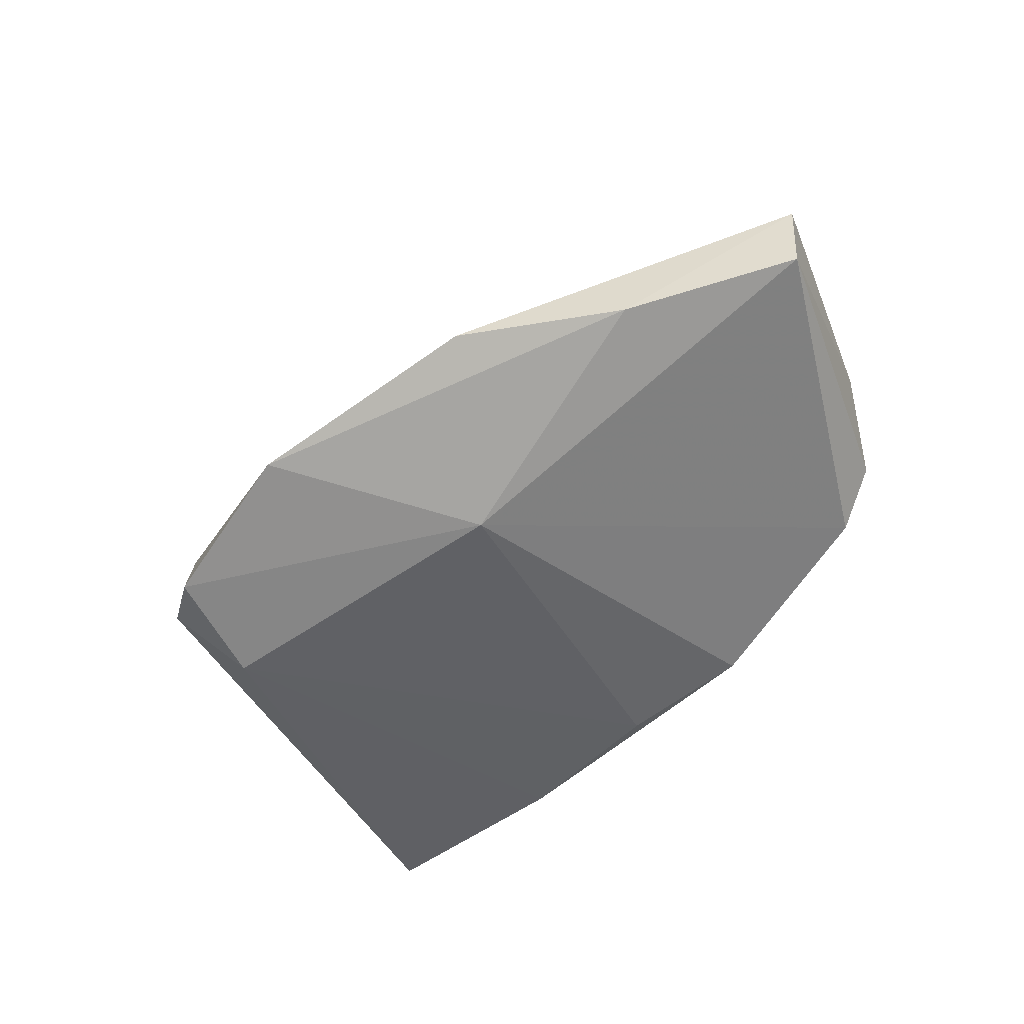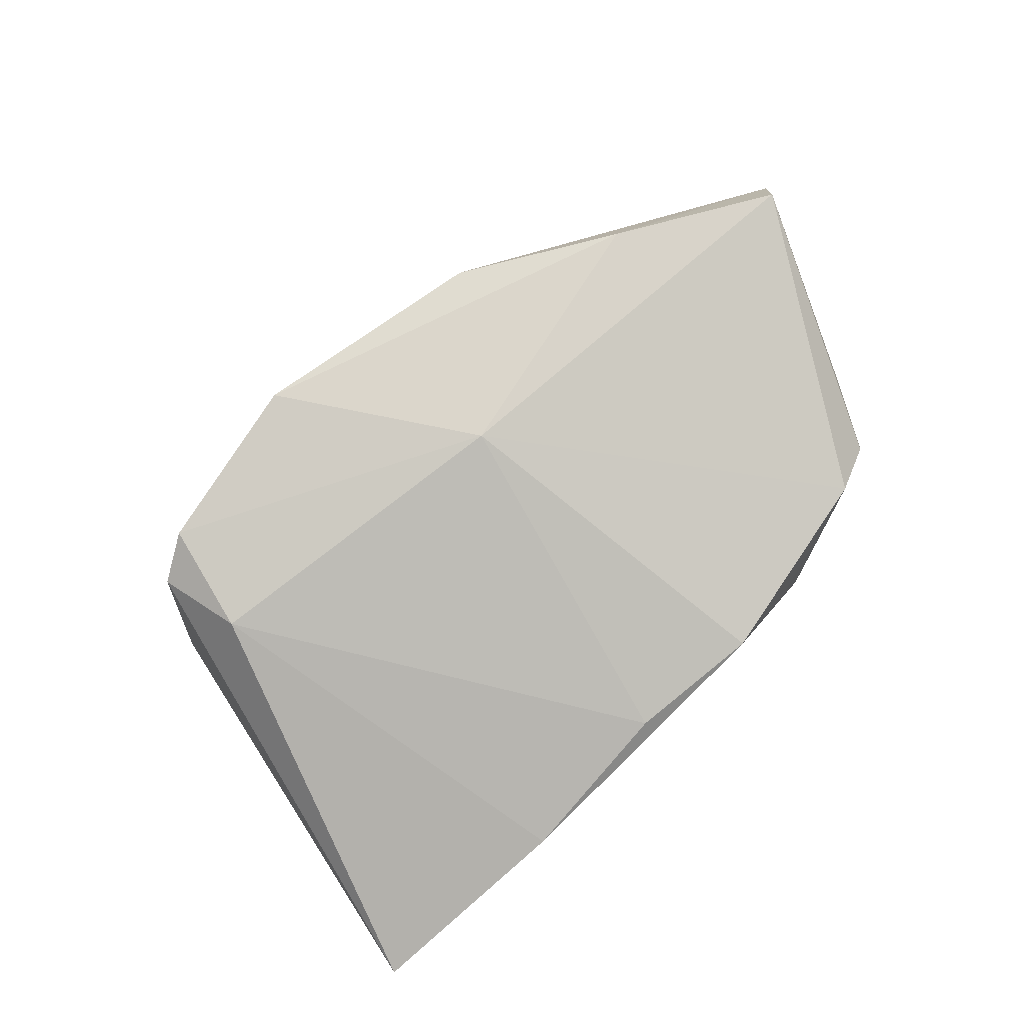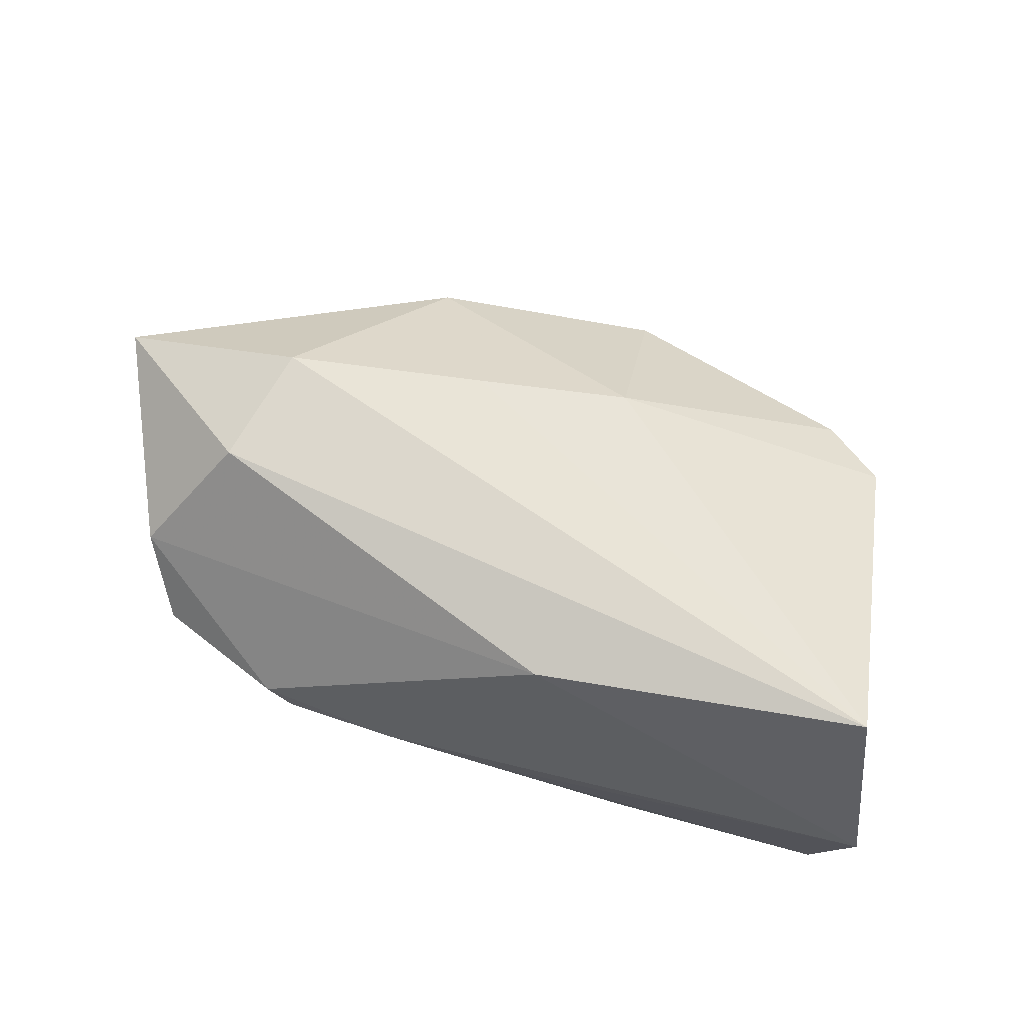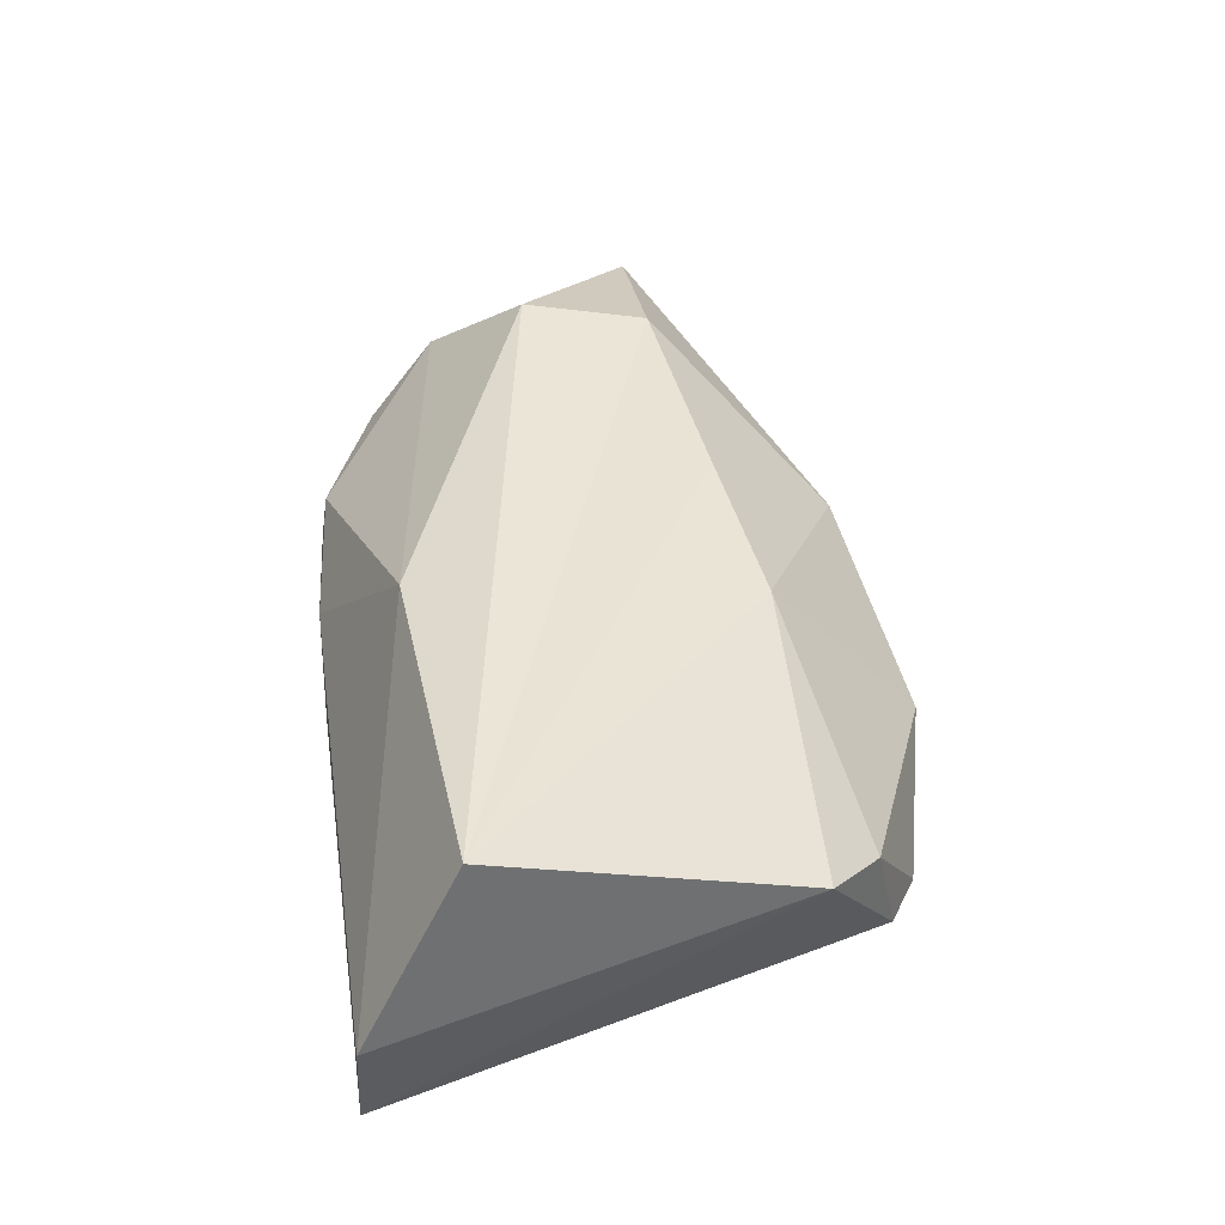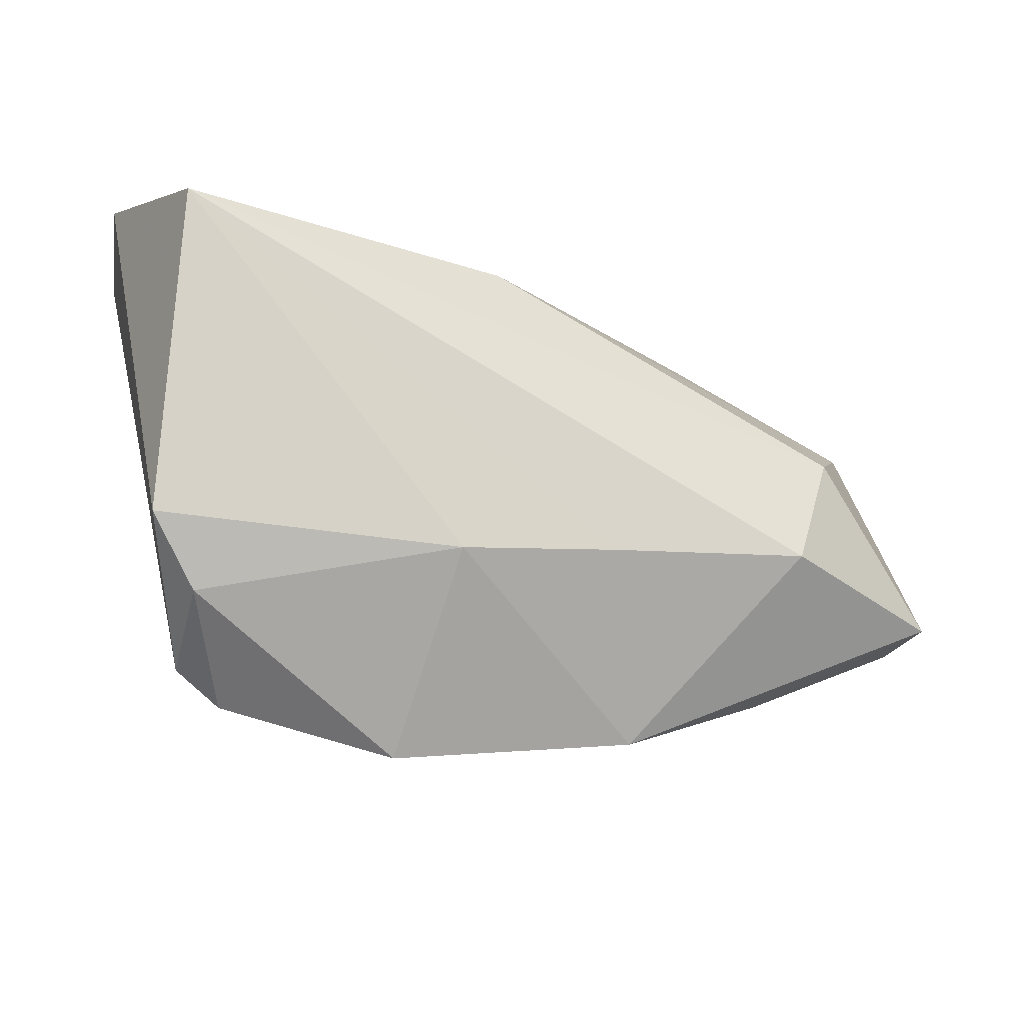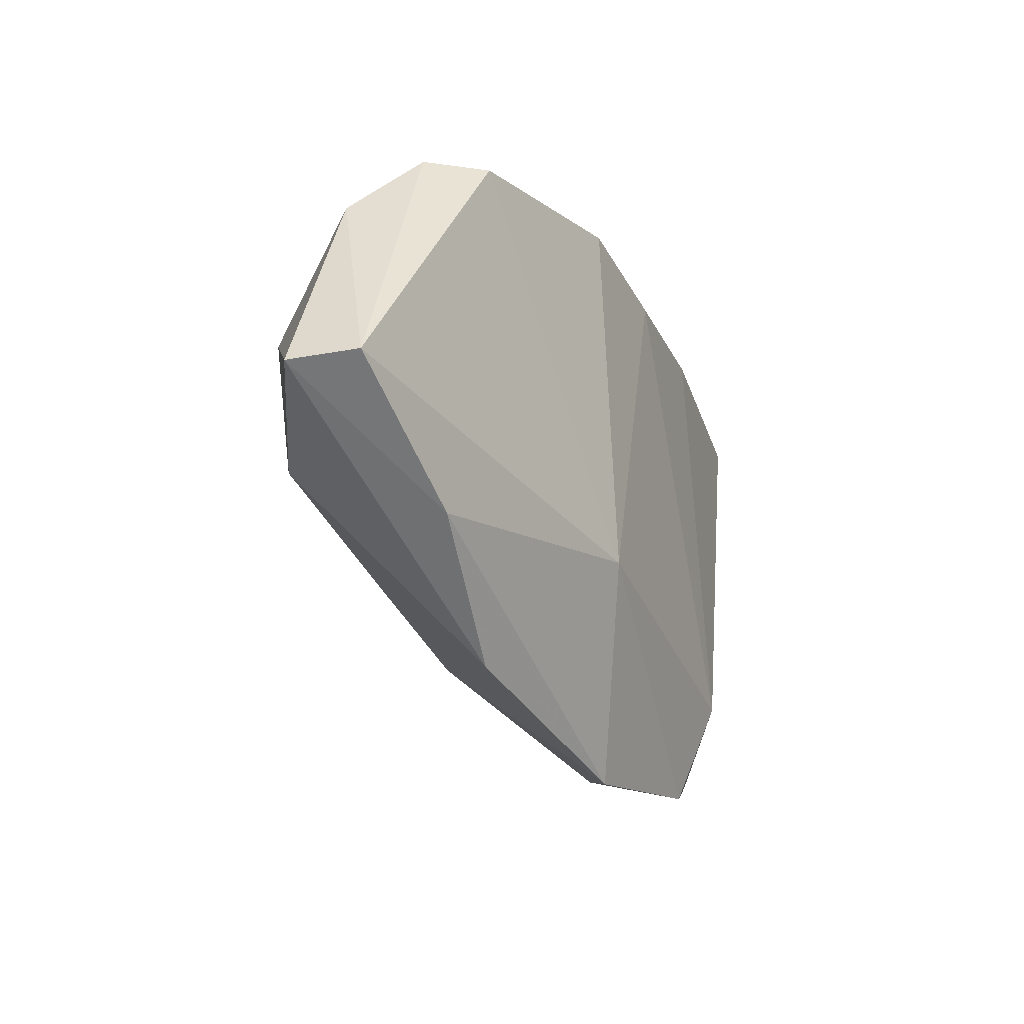
<metadata>
{"format":"obj","ext":"obj","renderer":"f3d","projection":"perspective","resolution":1024,"background":"white","views":[{"elev":-44.8,"azim":41.8,"up":"+Z"},{"elev":-79.1,"azim":41.7,"up":"+Z"},{"elev":74.6,"azim":-166.2,"up":"+Z"},{"elev":43.8,"azim":-98.3,"up":"+Z"},{"elev":-33.9,"azim":-23.9,"up":"+Y"},{"elev":-28.5,"azim":106.1,"up":"+Y"}]}
</metadata>
<code>
v 0.04414 -0.02529 -0.002388
v 0.06463 -0.01503 0.009941
v -0.05114 0.02956 -0.002064
v 0.04005 -0.01443 0.01919
v -0.005516 -0.02161 0.01351
v 0.06405 -0.01468 0.001257
v 0.003147 0.02641 -0.01789
v 0.01601 0.02997 -0.003359
v -0.01845 0.02958 -0.0188
v 0.05464 0.01227 0.007528
v -0.02738 -0.03538 -0.0138
v 0.01436 -0.01836 0.01614
v -0.0294 -0.02172 -0.0188
v -0.03341 -0.03148 -0.01347
v -0.005638 -0.04052 -0.008361
v 0.02832 0.02799 -0.007629
v 0.001819 0.03018 -0.006919
v 0.04475 0.02214 -0.007361
v -0.002569 0.02017 0.01732
v -0.04615 0.01718 0.02019
v 0.05014 0.02091 -0.0005014
v 0.0242 -0.03577 -0.001076
v -0.04691 0.03018 -0.0188
v 0.03081 0.0288 -0.003631
v 0.03421 0.02796 -0.0005269
v 0.04469 0.0008875 0.0196
v -0.0427 -0.0213 0.005437
v 0.01266 -0.01803 -0.0152
v 0.02026 0.02738 -0.01542
v -0.03563 -0.02831 0.0009388
f 22 5 15
f 27 5 20
f 27 20 3
f 3 23 27
f 1 22 15
f 1 6 2
f 2 22 1
f 3 20 19
f 20 26 19
f 17 23 3
f 4 22 2
f 4 26 20
f 2 26 4
f 28 1 15
f 6 1 28
f 28 7 29
f 13 7 28
f 11 28 15
f 13 28 11
f 25 19 10
f 10 19 26
f 10 26 2
f 2 6 10
f 18 28 29
f 6 28 18
f 3 19 8
f 8 19 25
f 8 17 3
f 5 22 12
f 22 4 12
f 20 5 12
f 12 4 20
f 9 13 23
f 9 7 13
f 29 7 9
f 23 17 9
f 9 8 29
f 17 8 9
f 30 11 15
f 15 5 30
f 5 27 30
f 13 11 14
f 23 13 14
f 14 27 23
f 14 30 27
f 11 30 14
f 16 18 29
f 21 10 6
f 6 18 21
f 25 10 21
f 21 18 25
f 24 8 25
f 25 18 24
f 18 16 24
f 29 8 24
f 24 16 29

</code>
